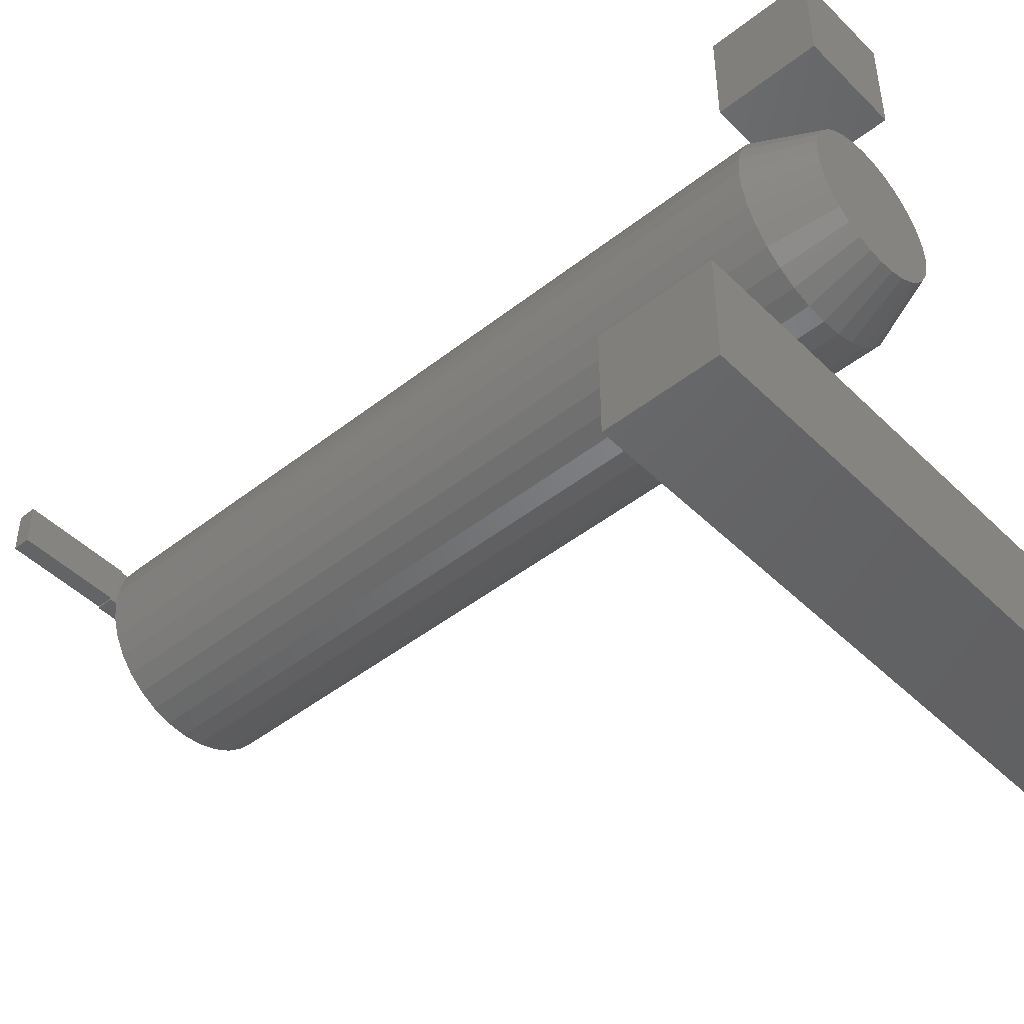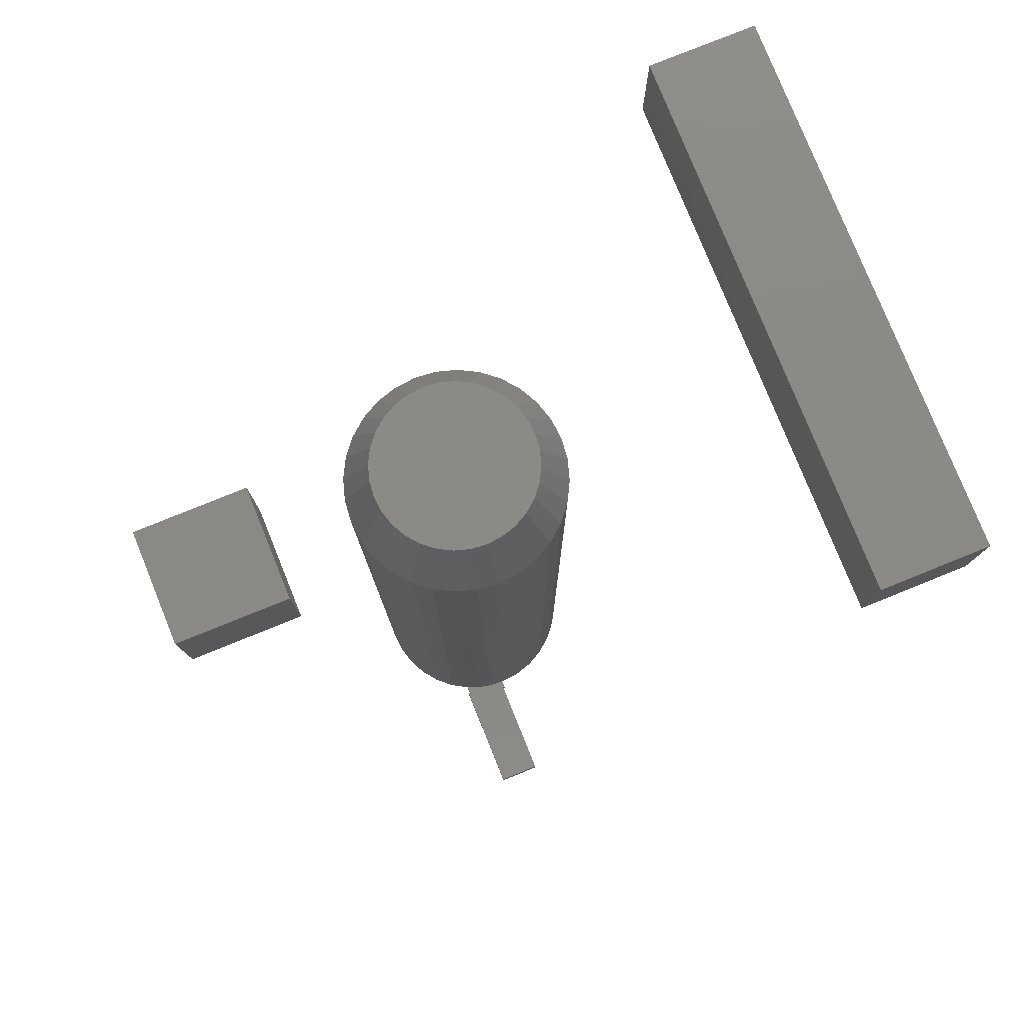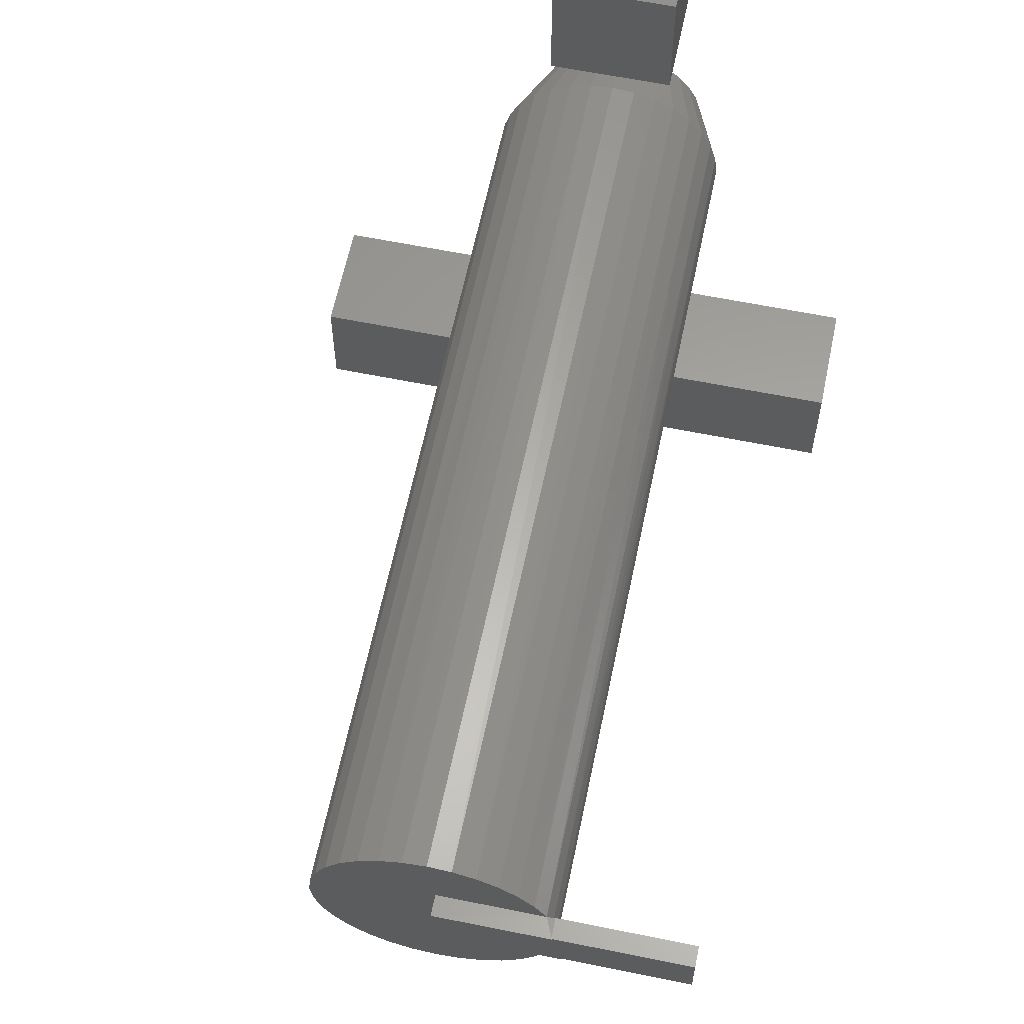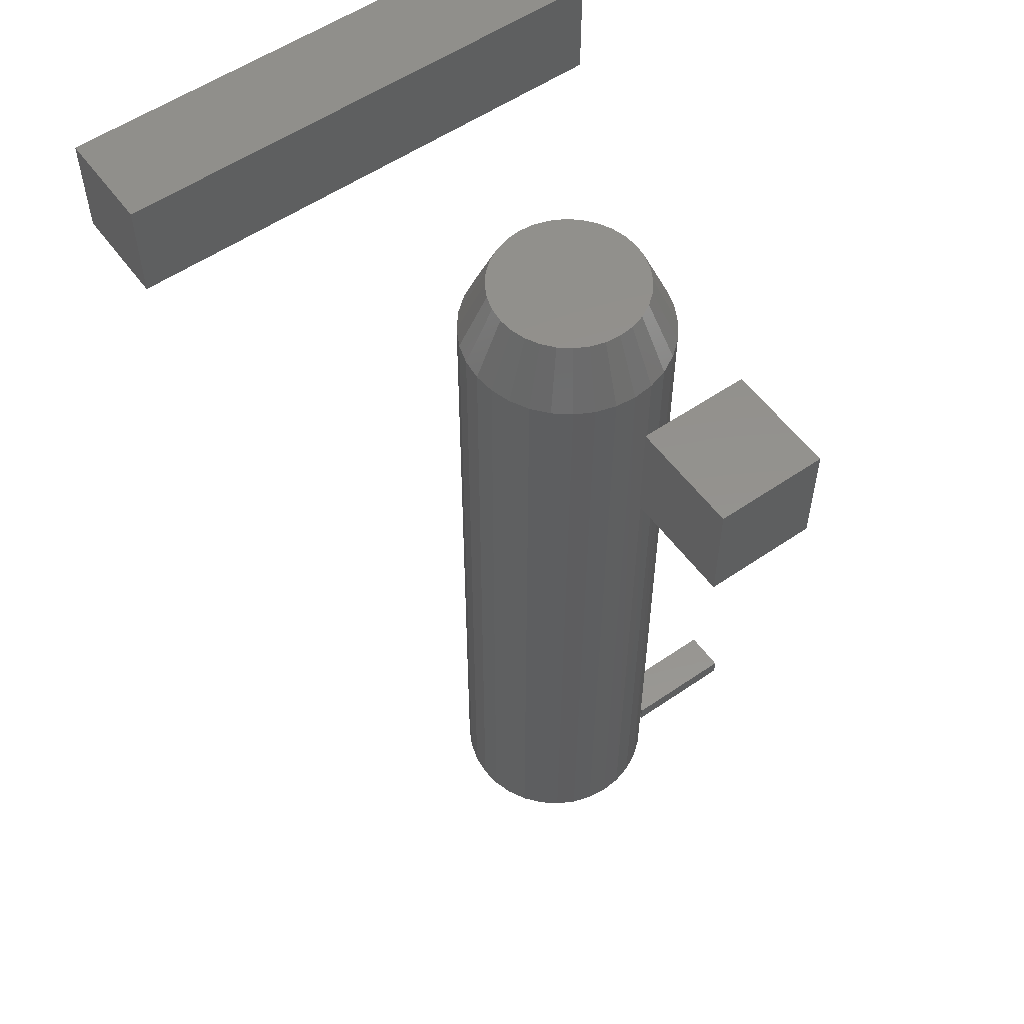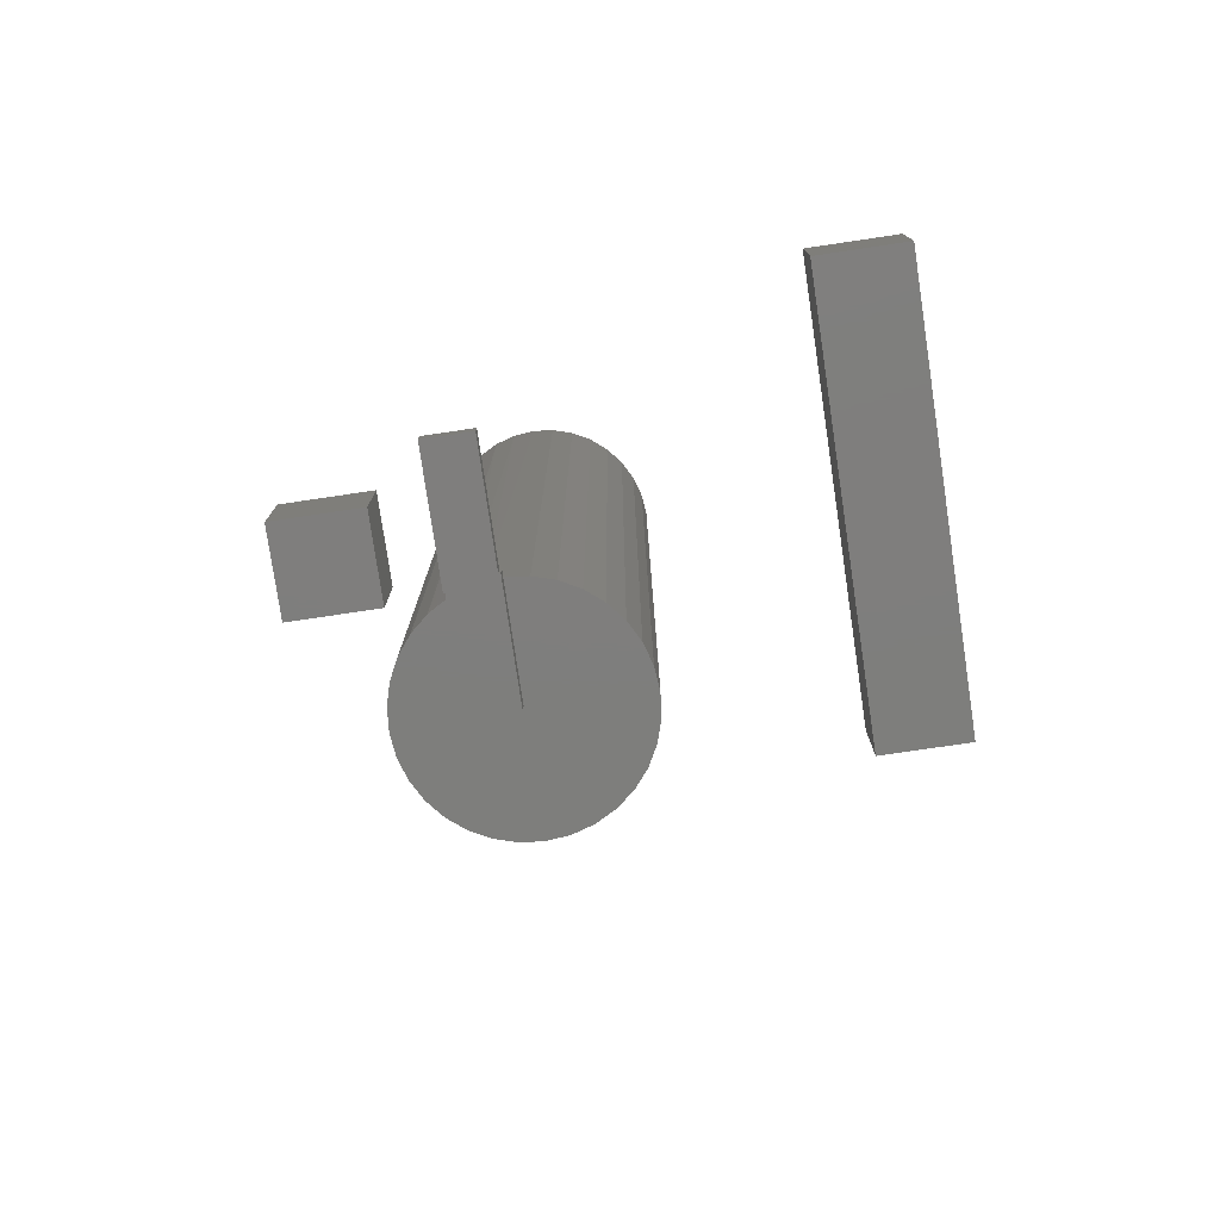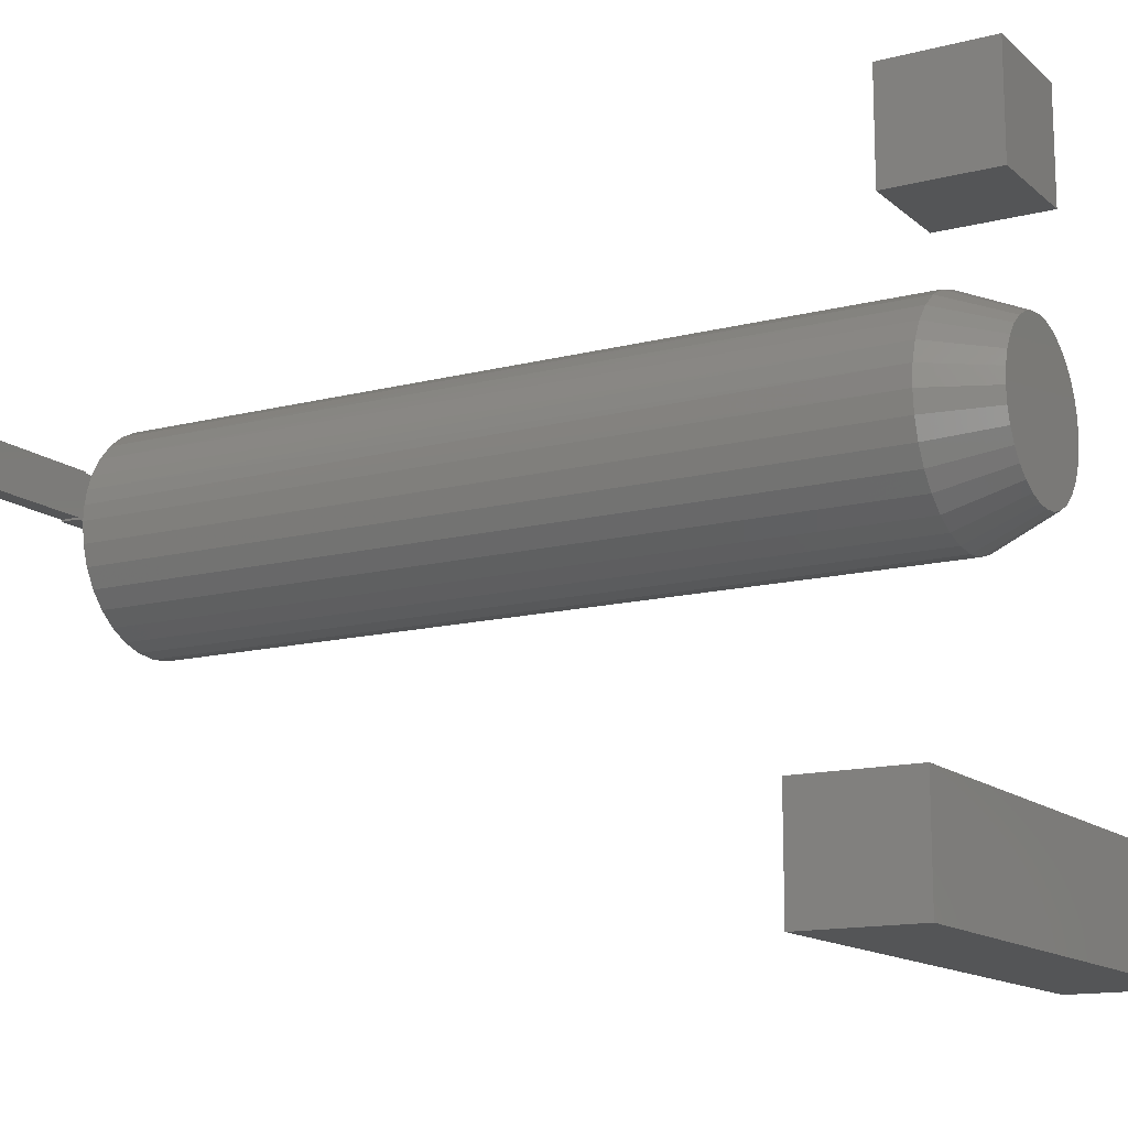
<metadata>
{"format":"stl","ext":"stl","renderer":"f3d","projection":"perspective","resolution":1024,"background":"white","views":[{"elev":-46.3,"azim":131.9,"up":"+Z"},{"elev":79.0,"azim":68.0,"up":"+Y"},{"elev":61.5,"azim":11.7,"up":"+Z"},{"elev":55.6,"azim":-35.8,"up":"+Y"},{"elev":-78.0,"azim":98.4,"up":"+Y"},{"elev":-13.8,"azim":119.9,"up":"+Z"}]}
</metadata>
<code>
# stl→obj: 129 verts, 246 faces
v -0.04688 -0.09375 0.1562
v 0.04688 -0.09375 0.1562
v -0.04688 -0.09375 0.25
v 0.04688 -0.09375 0.25
v -0.04688 0 0.1562
v -0.04688 5.204e-18 0.25
v 0.04688 5.855e-18 0.1562
v 0.04688 1.106e-17 0.25
v 0.08649 -0.7344 0.03776
v 0.08594 -0.7344 0.03906
v 0.1875 -0.7344 0.03906
v 0.08692 -0.7344 0.01284
v 0.09374 -0.7344 0.00165
v 0.08783 -0.7344 -6.939e-18
v 0.09375 -0.7344 -6.939e-18
v 0.1875 -0.7344 0.001645
v 0.0842 -0.7344 0.02543
v 0.07972 -0.7344 0.0375
v 0.1875 -0.75 0.03906
v 0.08594 -0.75 0.03906
v 0.08649 -0.75 0.03776
v -2.392e-18 -0.75 0
v 0.09374 -0.75 0.00165
v -9.568e-20 -0.75 0.0375
v 0.09375 -0.75 -6.939e-18
v 0.1875 -0.75 0.001645
v -0.09375 -0.7344 1.112e-17
v -0.09201 -0.7344 -0.01771
v 0 -0.7344 0
v -0.02214 -0.7344 0.08874
v 0.01285 -0.7344 0.0894
v -0.004677 -0.7344 0.09077
v 0.02979 -0.7344 0.08468
v -0.03889 -0.7344 0.08338
v 0.0455 -0.7344 0.07677
v -0.05429 -0.7344 0.07489
v 0.05939 -0.7344 0.06599
v -0.06776 -0.7344 0.06359
v 0.06124 -0.7344 -0.0642
v -0.0534 -0.7344 -0.07549
v 0.04748 -0.7344 -0.07549
v -0.0377 -0.7344 -0.08388
v 0.03178 -0.7344 -0.08388
v -0.02067 -0.7344 -0.08904
v 0.01475 -0.7344 -0.08904
v -0.002961 -0.7344 -0.09079
v -0.07881 -0.7344 0.0499
v -0.087 -0.7344 0.03435
v 1.388e-17 -0.7344 0.0375
v 0.07094 -0.7344 0.05274
v 0.08608 -0.7344 -0.01771
v 0.08092 -0.7344 -0.03474
v -0.08684 -0.7344 -0.03474
v 0.07253 -0.7344 -0.05044
v -0.07845 -0.7344 -0.05044
v -0.06716 -0.7344 -0.0642
v -0.09205 -0.7344 0.0175
v 0.08783 -0.05469 -3.335e-17
v 0.08608 -0.05469 -0.01771
v 0.08092 -0.05469 -0.03474
v 0.07253 -0.05469 -0.05044
v 0.06124 -0.05469 -0.0642
v 0.04748 -0.05469 -0.07549
v 0.03178 -0.05469 -0.08388
v 0.01475 -0.05469 -0.08904
v -0.002961 -0.05469 -0.09079
v -0.02067 -0.05469 -0.08904
v -0.0377 -0.05469 -0.08388
v -0.0534 -0.05469 -0.07549
v -0.06716 -0.05469 -0.0642
v -0.07845 -0.05469 -0.05044
v -0.08684 -0.05469 -0.03474
v -0.09201 -0.05469 -0.01771
v -0.09375 -0.05469 1.112e-17
v -0.0534 -0.05469 0.07549
v -0.0377 -0.05469 0.08388
v -0.02067 -0.05469 0.08904
v -0.002961 -0.05469 0.09079
v 0.01475 -0.05469 0.08904
v 0.03178 -0.05469 0.08388
v 0.04748 -0.05469 0.07549
v 0.06124 -0.05469 0.0642
v 0.07253 -0.05469 0.05044
v 0.08092 -0.05469 0.03474
v 0.08608 -0.05469 0.01771
v -0.09201 -0.05469 0.01771
v -0.08684 -0.05469 0.03474
v -0.07845 -0.05469 0.05044
v -0.06716 -0.05469 0.0642
v -0.25 -0.09375 -0.3594
v 0.2109 -0.09375 -0.3594
v -0.25 -0.09375 -0.2672
v 0.2109 -0.09375 -0.2672
v -0.25 0 -0.3594
v -0.25 5.117e-18 -0.2672
v 0.2109 2.559e-17 -0.3594
v 0.2109 3.07e-17 -0.2672
v -0.002961 5.04e-18 0.06735
v 0.01018 5.769e-18 0.06606
v -0.0161 4.31e-18 0.06606
v -0.02874 3.609e-18 0.06223
v 0.02281 6.471e-18 0.06223
v -0.04038 2.963e-18 0.056
v 0.03446 7.117e-18 0.056
v -0.05059 2.396e-18 0.04763
v 0.04466 7.684e-18 0.04763
v -0.05896 1.931e-18 0.03742
v 0.05304 8.149e-18 0.03742
v 0.04466 7.684e-18 -0.04763
v -0.05059 2.396e-18 -0.04763
v 0.05304 8.149e-18 -0.03742
v -0.04038 2.963e-18 -0.056
v 0.03446 7.117e-18 -0.056
v -0.02874 3.609e-18 -0.06223
v 0.02281 6.471e-18 -0.06223
v -0.0161 4.31e-18 -0.06606
v 0.01018 5.769e-18 -0.06606
v -0.002961 5.04e-18 -0.06735
v -0.05896 1.931e-18 -0.03742
v -0.06519 1.586e-18 -0.02577
v 0.05926 8.494e-18 -0.02577
v -0.06902 1.373e-18 -0.01314
v 0.0631 8.707e-18 -0.01314
v -0.07031 1.301e-18 6.053e-09
v 0.06439 8.779e-18 -3.713e-17
v -0.06902 1.373e-18 0.01314
v 0.0631 8.707e-18 0.01314
v -0.06519 1.586e-18 0.02577
v 0.05926 8.494e-18 0.02577
f 1 2 3
f 3 2 4
f 5 6 7
f 7 6 8
f 6 5 3
f 3 5 1
f 8 6 4
f 4 6 3
f 7 8 2
f 2 8 4
f 5 7 1
f 1 7 2
f 9 10 11
f 12 13 14
f 13 15 14
f 16 13 12
f 16 12 17
f 16 17 18
f 16 18 9
f 16 9 11
f 19 20 21
f 22 23 24
f 22 25 23
f 24 23 21
f 21 23 26
f 21 26 19
f 25 15 23
f 23 15 13
f 21 20 9
f 9 20 10
f 27 28 29
f 30 31 32
f 33 31 30
f 30 34 33
f 35 33 34
f 34 36 35
f 37 35 36
f 36 38 37
f 39 40 41
f 41 40 42
f 41 42 43
f 43 42 44
f 43 44 45
f 45 44 46
f 47 48 49
f 47 49 18
f 47 18 50
f 47 50 37
f 47 37 38
f 14 29 51
f 51 29 28
f 51 28 52
f 52 28 53
f 52 53 54
f 54 53 55
f 54 55 39
f 39 55 56
f 39 56 40
f 49 48 29
f 29 48 57
f 29 57 27
f 23 13 26
f 26 13 16
f 58 14 59
f 59 14 51
f 59 51 60
f 60 51 52
f 60 52 61
f 61 52 54
f 61 54 62
f 62 54 39
f 62 39 63
f 63 39 41
f 63 41 64
f 64 41 43
f 64 43 65
f 65 43 45
f 65 45 66
f 66 45 46
f 66 46 67
f 67 46 44
f 67 44 68
f 68 44 42
f 68 42 69
f 69 42 40
f 69 40 70
f 70 40 56
f 70 56 71
f 71 56 55
f 71 55 72
f 72 55 53
f 72 53 73
f 73 53 28
f 73 28 74
f 74 28 27
f 75 34 76
f 76 34 30
f 76 30 77
f 77 30 32
f 77 32 78
f 78 32 31
f 78 31 79
f 79 31 33
f 79 33 80
f 80 33 35
f 80 35 81
f 81 35 37
f 81 37 82
f 82 37 50
f 82 50 83
f 84 17 85
f 18 17 84
f 18 84 83
f 18 83 50
f 74 27 86
f 86 27 57
f 86 57 87
f 87 57 48
f 87 48 88
f 88 48 47
f 88 47 89
f 89 47 38
f 89 38 75
f 75 38 36
f 75 36 34
f 14 58 12
f 12 58 85
f 12 85 17
f 24 49 22
f 22 49 29
f 49 24 18
f 18 24 21
f 18 21 9
f 22 29 25
f 25 29 14
f 25 14 15
f 19 11 20
f 20 11 10
f 26 16 19
f 19 16 11
f 90 91 92
f 92 91 93
f 94 95 96
f 96 95 97
f 95 94 92
f 92 94 90
f 93 97 92
f 92 97 95
f 96 97 91
f 91 97 93
f 90 94 91
f 91 94 96
f 98 99 100
f 101 100 99
f 102 101 99
f 103 101 102
f 104 103 102
f 105 103 104
f 106 105 104
f 107 105 106
f 108 107 106
f 109 110 111
f 112 110 109
f 113 112 109
f 114 112 113
f 115 114 113
f 116 114 115
f 117 116 115
f 118 116 117
f 110 119 111
f 111 119 120
f 111 120 121
f 121 120 122
f 121 122 123
f 123 122 124
f 123 124 125
f 125 124 126
f 125 126 127
f 127 126 128
f 127 128 129
f 129 128 107
f 129 107 108
f 124 74 126
f 126 74 86
f 126 86 128
f 128 86 87
f 128 87 107
f 107 87 88
f 107 88 105
f 105 88 89
f 105 89 103
f 103 89 75
f 103 75 101
f 101 75 76
f 101 76 100
f 100 76 77
f 100 77 98
f 98 77 78
f 98 78 99
f 99 78 79
f 99 79 102
f 102 79 80
f 102 80 104
f 104 80 81
f 104 81 106
f 106 81 82
f 106 82 108
f 108 82 83
f 108 83 129
f 129 83 84
f 129 84 127
f 127 84 85
f 127 85 125
f 125 85 58
f 125 58 123
f 123 58 59
f 123 59 121
f 121 59 60
f 121 60 111
f 111 60 61
f 111 61 109
f 109 61 62
f 109 62 113
f 113 62 63
f 113 63 115
f 115 63 64
f 115 64 117
f 117 64 65
f 117 65 118
f 118 65 66
f 118 66 116
f 116 66 67
f 116 67 114
f 114 67 68
f 114 68 112
f 112 68 69
f 112 69 110
f 110 69 70
f 110 70 119
f 119 70 71
f 119 71 120
f 120 71 72
f 120 72 122
f 122 72 73
f 122 73 124
f 124 73 74

</code>
